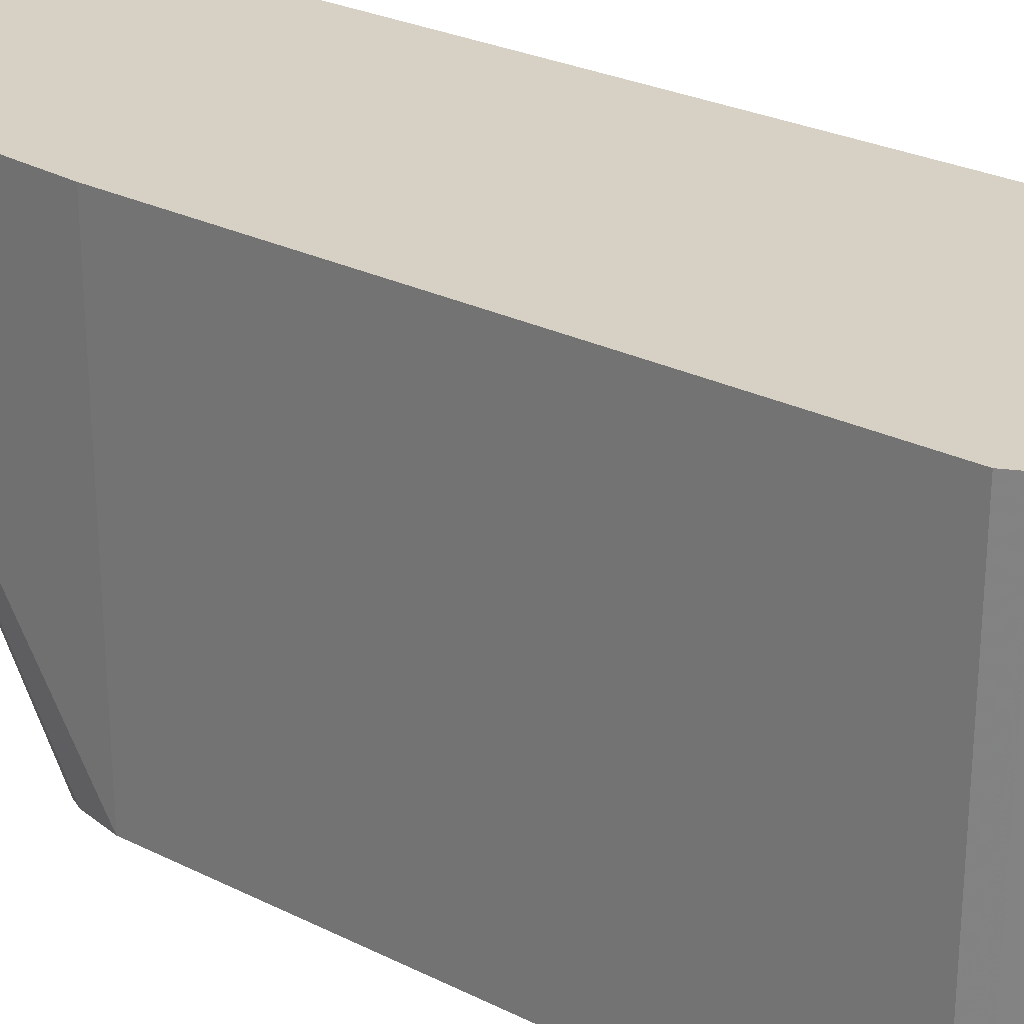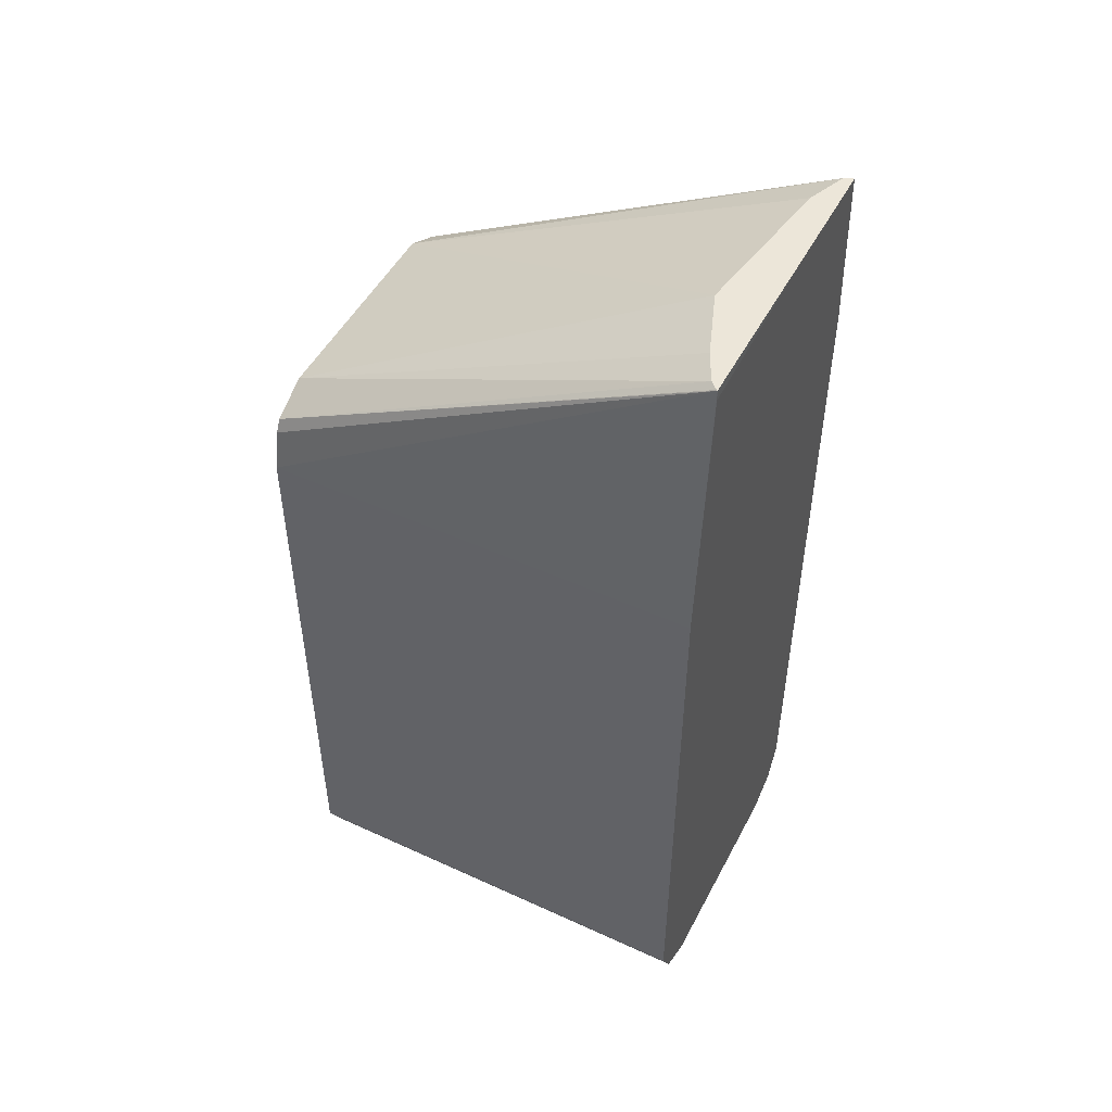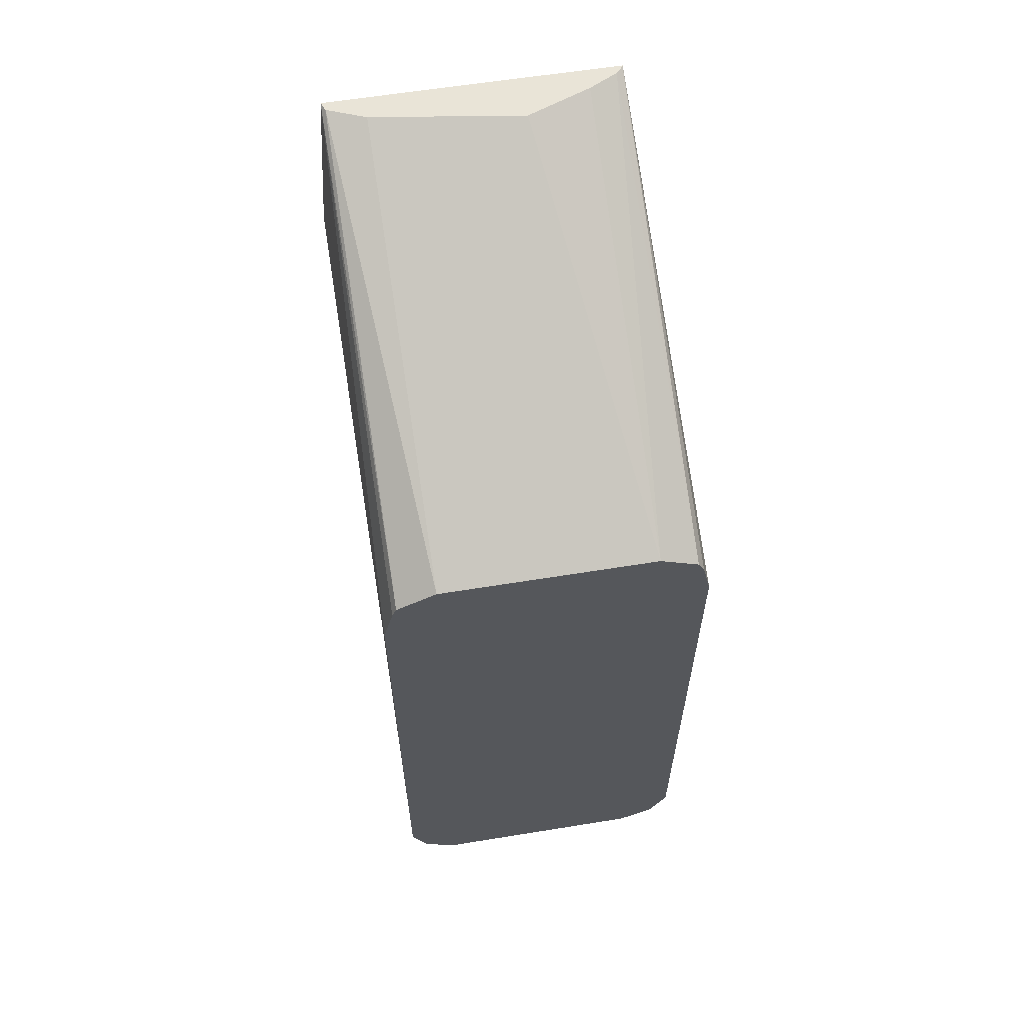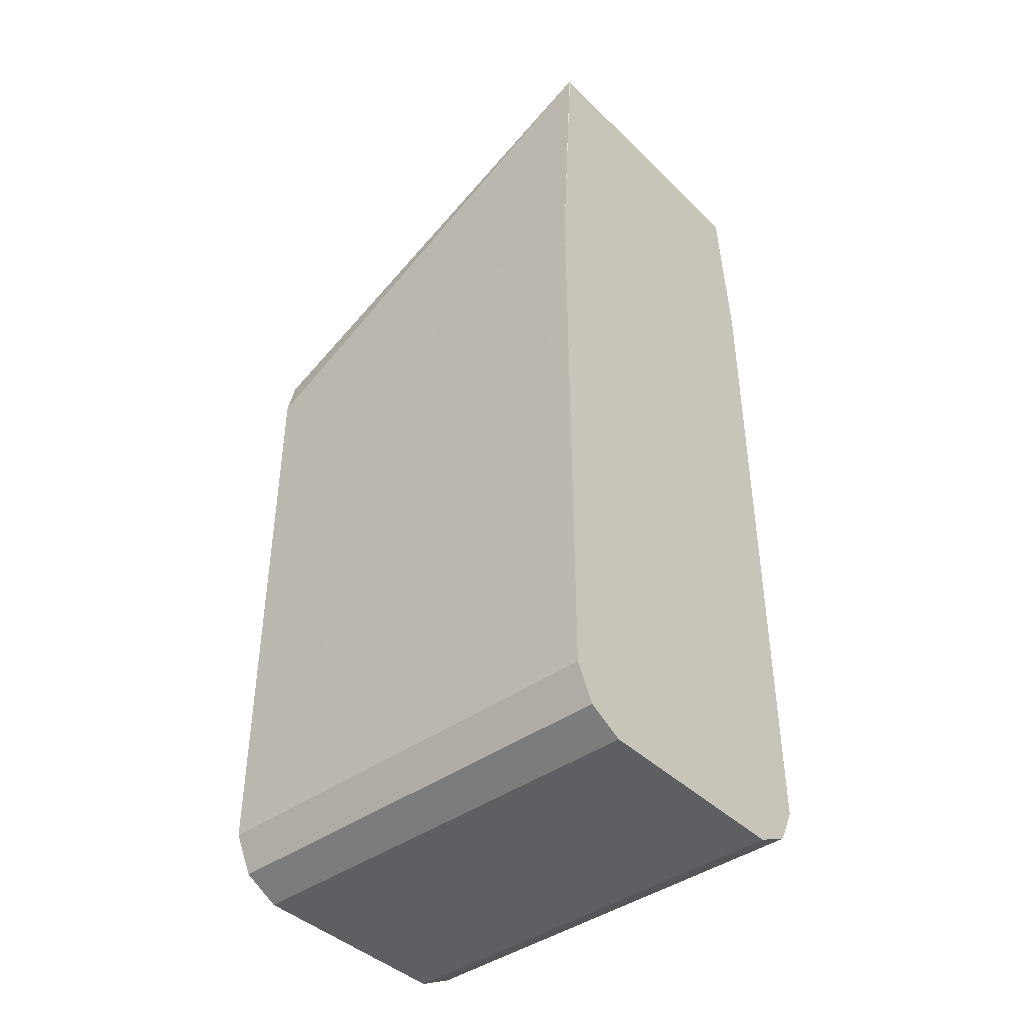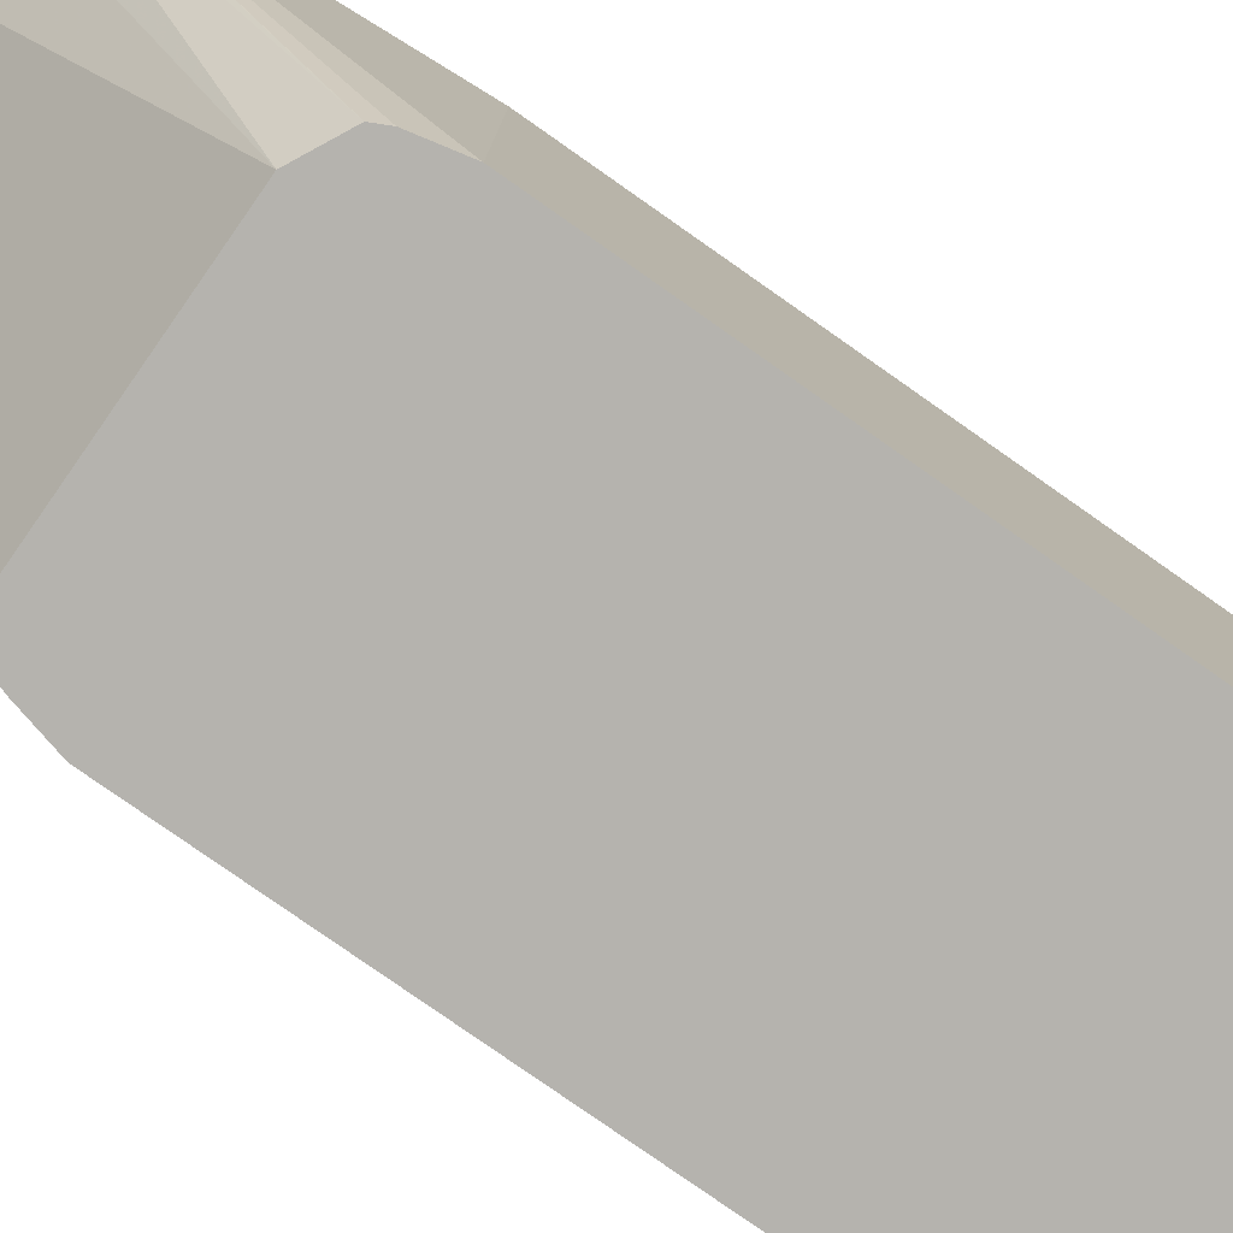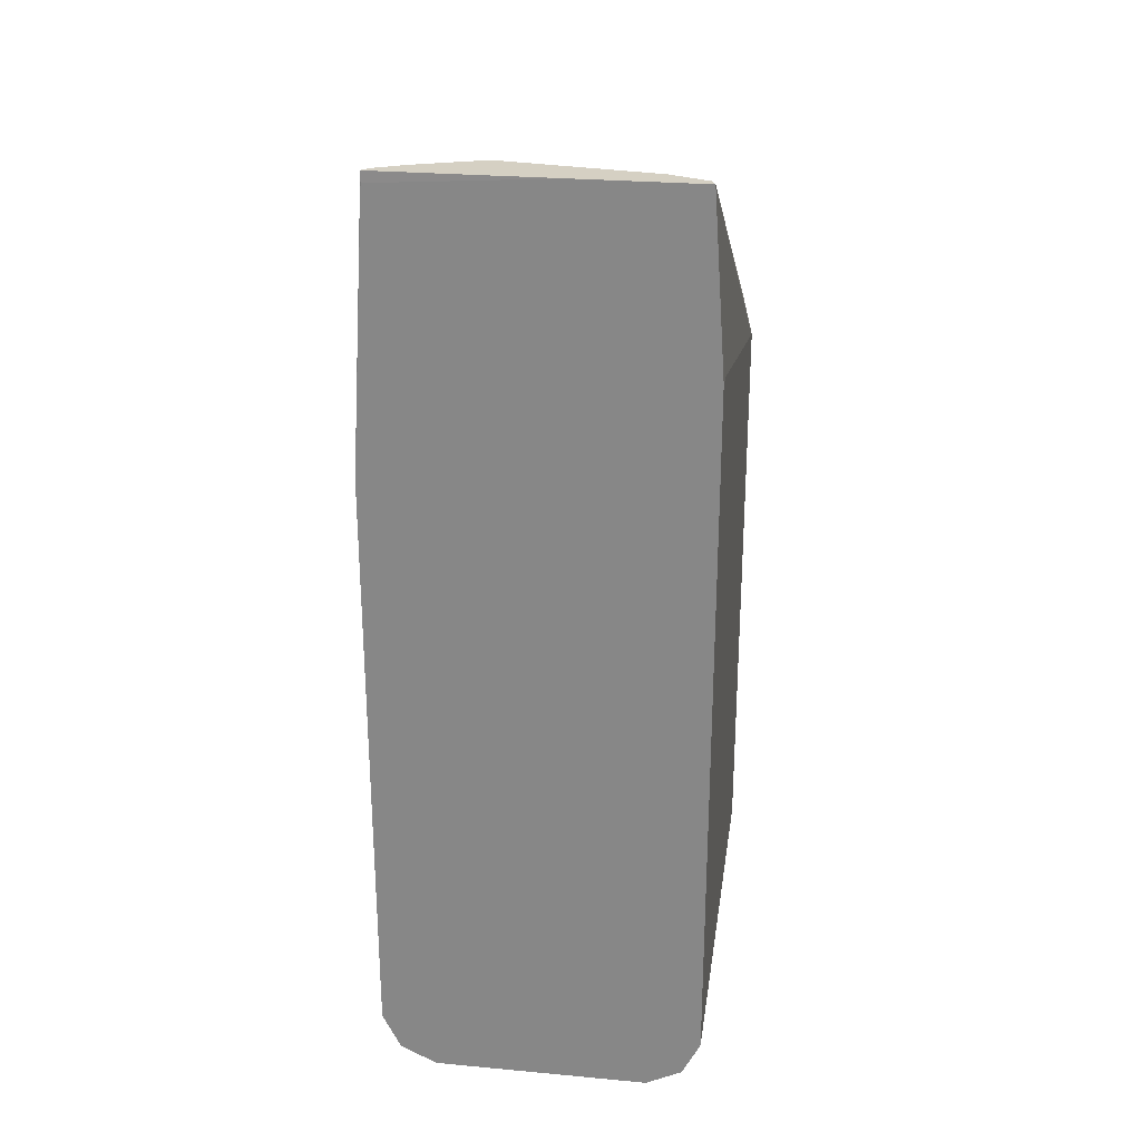
<metadata>
{"format":"obj","ext":"obj","renderer":"f3d","projection":"perspective","resolution":1024,"background":"white","views":[{"elev":27.0,"azim":127.7,"up":"+Y"},{"elev":49.4,"azim":116.9,"up":"+Z"},{"elev":60.9,"azim":-9.4,"up":"+Z"},{"elev":-41.8,"azim":130.9,"up":"+Z"},{"elev":-79.9,"azim":55.0,"up":"+Y"},{"elev":26.3,"azim":-171.8,"up":"+Z"}]}
</metadata>
<code>
v -0.4129 -0.1016 -0.7035
v -0.4741 -0.1016 -0.7035
v -0.4075 -0.1016 -0.7008
v -0.4129 -0.2241 -0.7035
v -0.4741 -0.2241 -0.7035
v -0.4807 -0.1016 -0.7002
v -0.4027 -0.1016 -0.6984
v -0.4027 -0.2241 -0.6984
v -0.4843 -0.2241 -0.6984
v -0.4843 -0.1016 -0.6984
v -0.4004 -0.1016 -0.6936
v -0.4003 -0.2241 -0.6935
v -0.4894 -0.2241 -0.6882
v -0.4876 -0.1016 -0.6918
v -0.3976 -0.1016 -0.6882
v -0.3976 -0.2241 -0.6882
v -0.4894 -0.1016 -0.6882
v -0.4894 -0.2241 -0.52
v -0.3976 -0.1016 -0.52
v -0.3976 -0.2241 -0.52
v -0.4894 -0.1016 -0.4894
v -0.4865 -0.2241 -0.5086
v -0.4859 -0.1016 -0.4405
v -0.4894 -0.1071 -0.4894
v -0.4026 -0.1016 -0.4435
v -0.4026 -0.1017 -0.4405
v -0.4001 -0.2241 -0.5088
v -0.4853 -0.2241 -0.5056
v -0.4849 -0.104 -0.4405
v -0.4514 -0.1016 -0.4405
v -0.4027 -0.102 -0.4405
v -0.4019 -0.2241 -0.5052
v -0.4741 -0.2241 -0.4997
v -0.4848 -0.1042 -0.4405
v -0.4047 -0.1041 -0.4405
v -0.4129 -0.2241 -0.4997
v -0.4312 -0.1151 -0.4405
v -0.4741 -0.1086 -0.4405
v -0.4129 -0.1082 -0.4405
f 19 26 20
f 23 29 34
f 22 28 23
f 21 24 23
f 20 26 27
f 23 34 38
f 19 25 26
f 13 18 24
f 15 20 16
f 15 19 20
f 13 21 17
f 13 24 21
f 13 17 14
f 11 16 12
f 23 38 37
f 18 22 23
f 23 37 39
f 33 37 38
f 23 35 31
f 11 15 16
f 36 39 37
f 35 39 36
f 33 38 34
f 33 36 37
f 32 35 36
f 31 35 32
f 28 34 29
f 28 33 34
f 26 32 27
f 26 31 32
f 25 30 26
f 23 28 29
f 23 26 30
f 23 31 26
f 23 39 35
f 9 14 10
f 18 23 24
f 8 11 12
f 1 5 2
f 1 4 5
f 1 3 4
f 1 7 3
f 1 11 7
f 1 15 11
f 1 19 15
f 1 25 19
f 1 30 25
f 1 23 30
f 1 21 23
f 1 17 21
f 1 14 17
f 1 10 14
f 1 2 6
f 2 5 6
f 3 7 8
f 1 6 10
f 4 8 12
f 7 11 8
f 6 9 10
f 5 9 6
f 4 9 5
f 4 13 9
f 3 8 4
f 4 22 18
f 4 28 22
f 4 18 13
f 9 13 14
f 4 36 33
f 4 32 36
f 4 27 32
f 4 20 27
f 4 16 20
f 4 12 16
f 4 33 28

</code>
